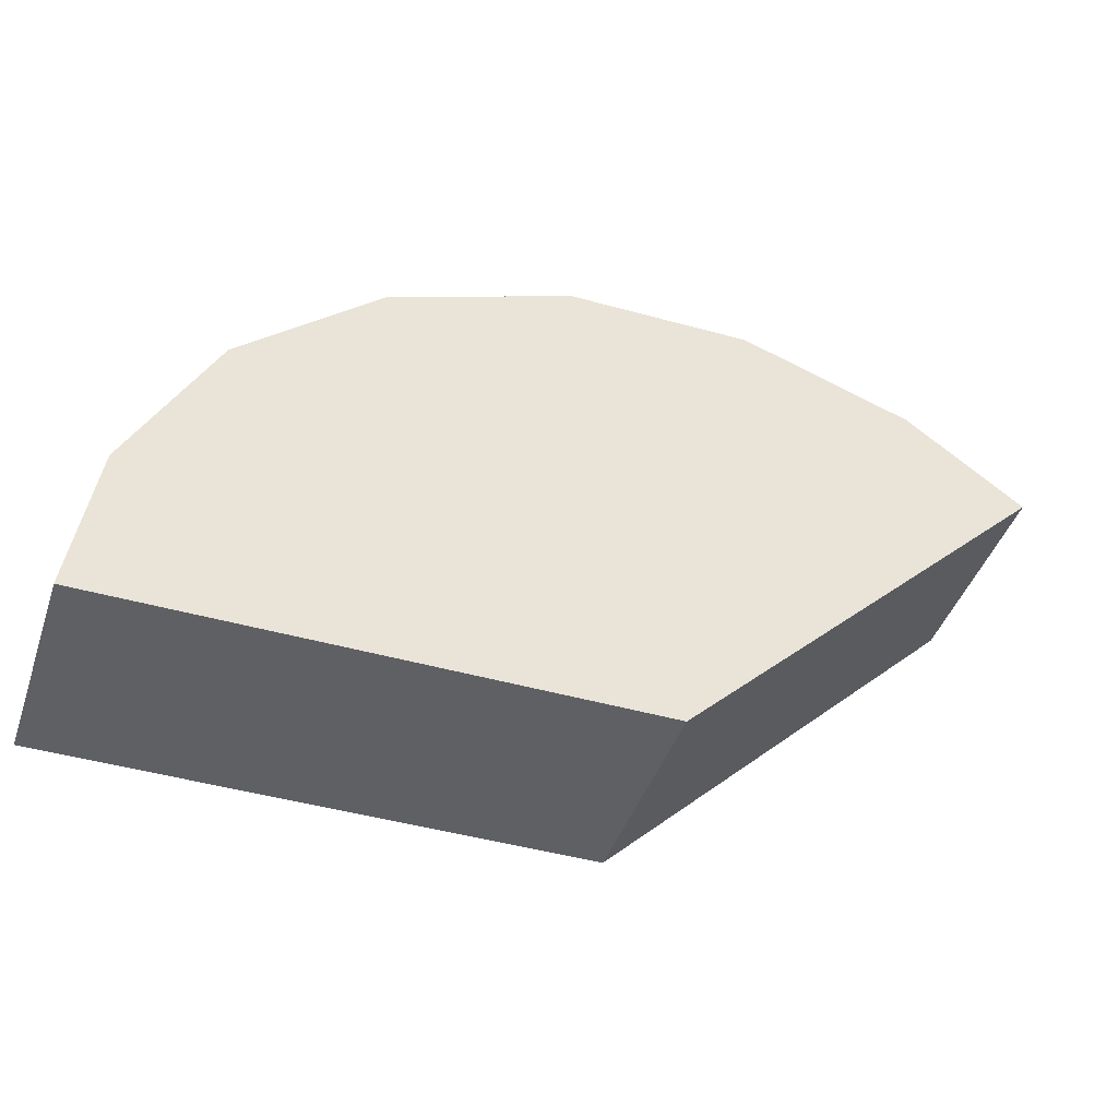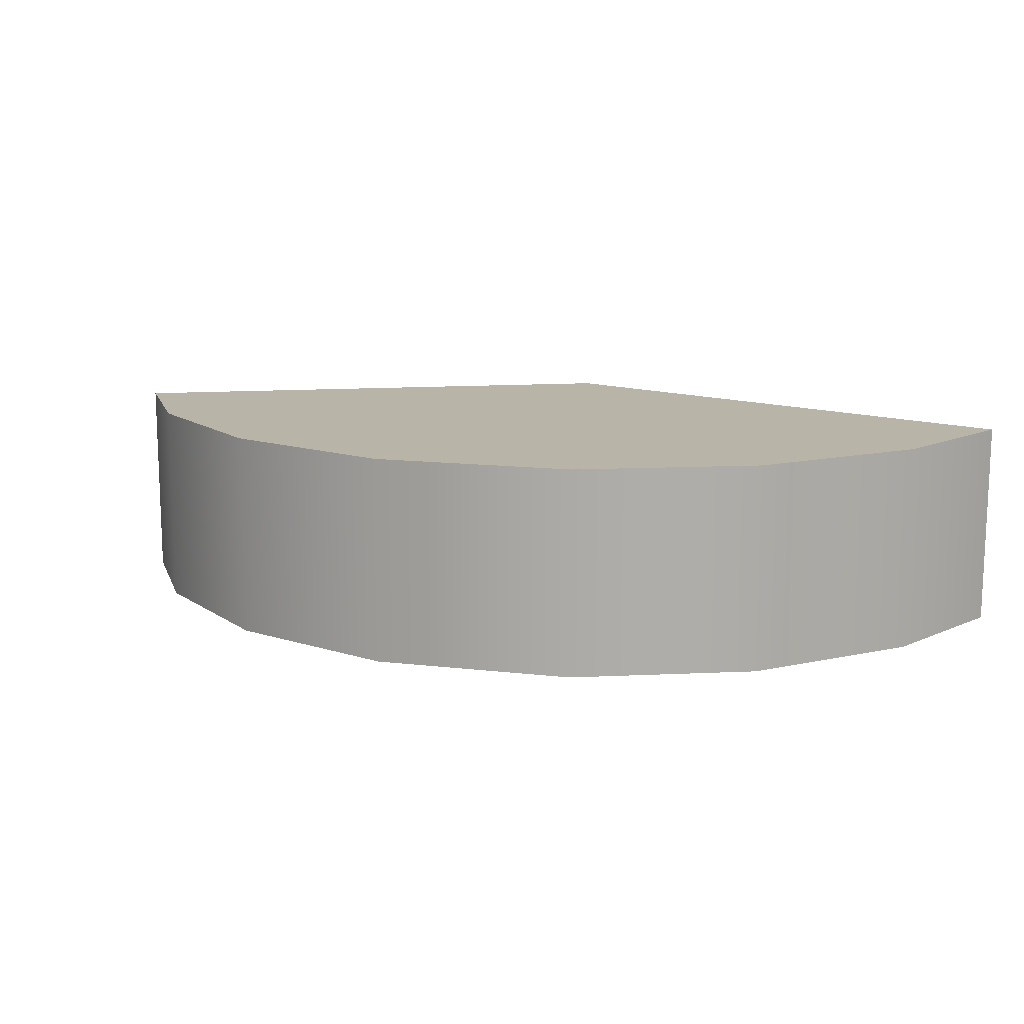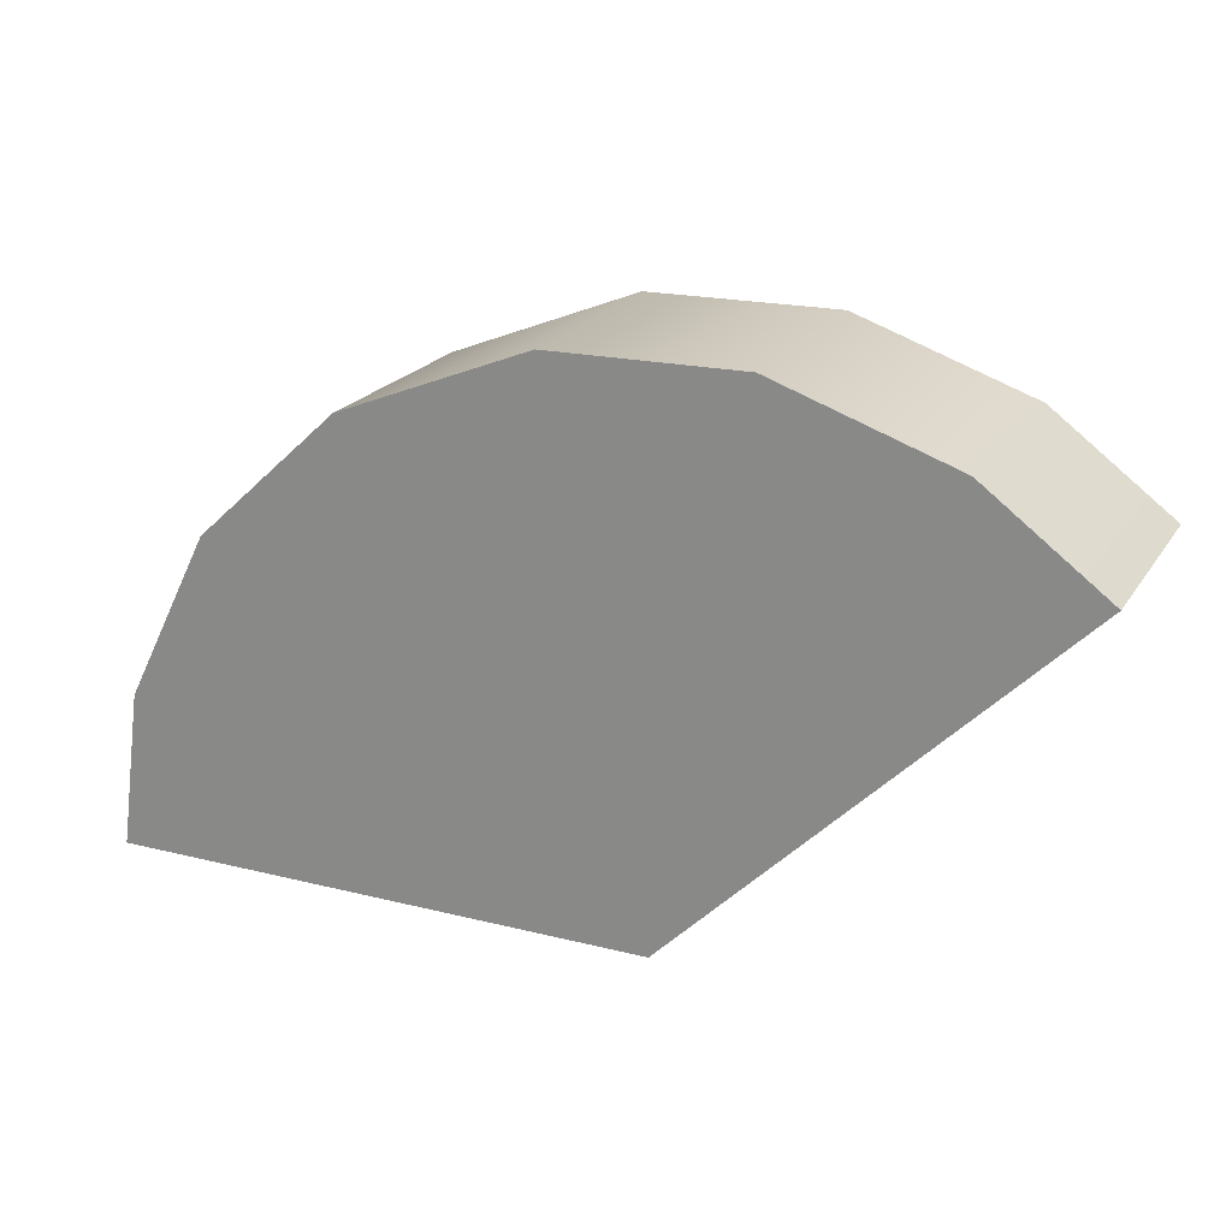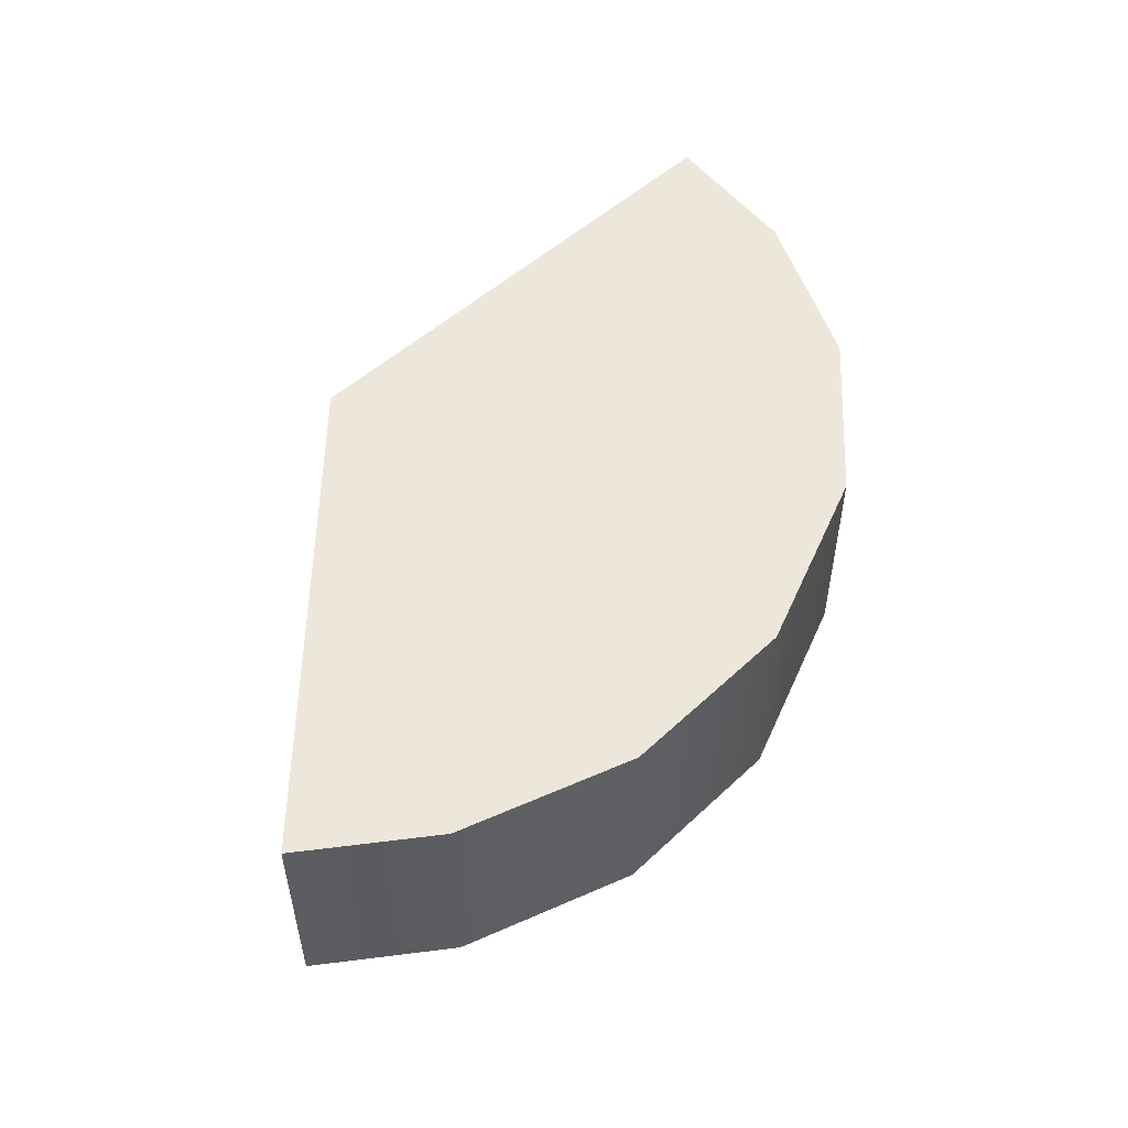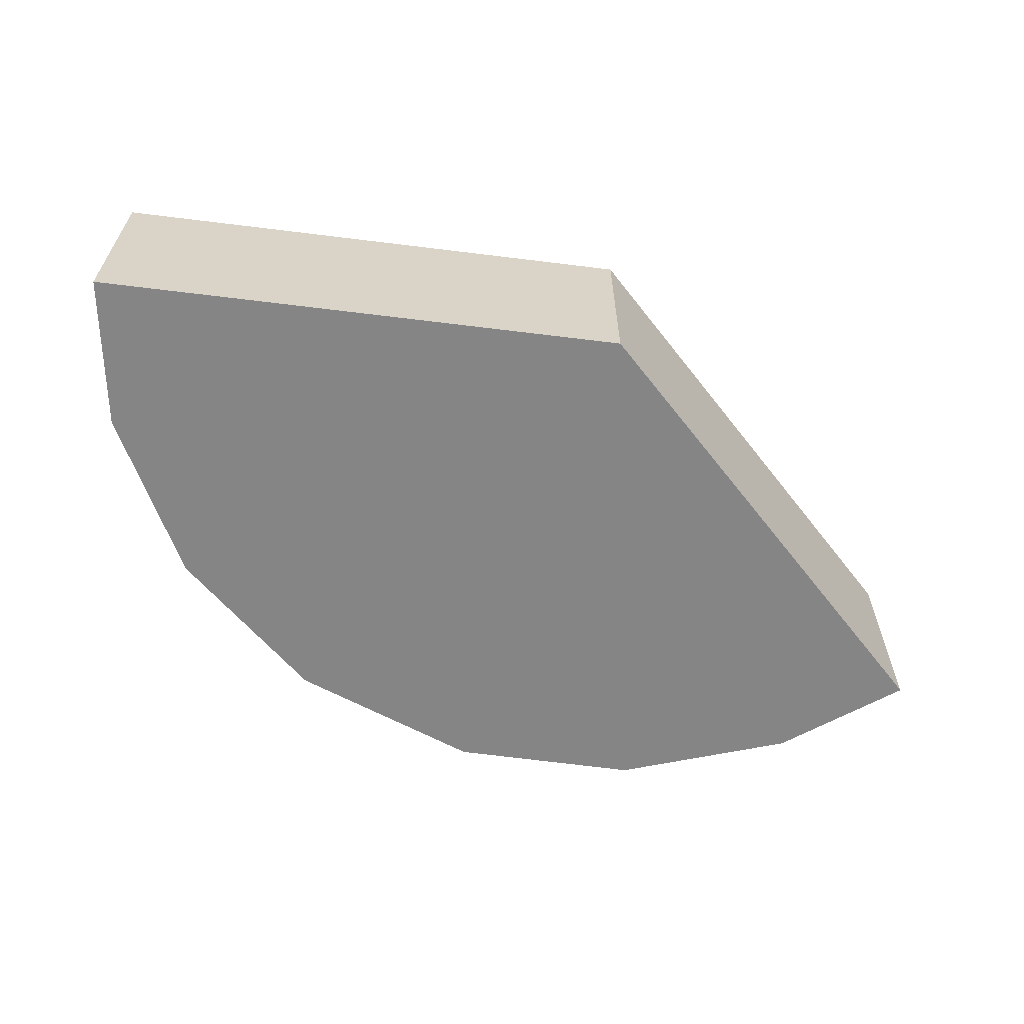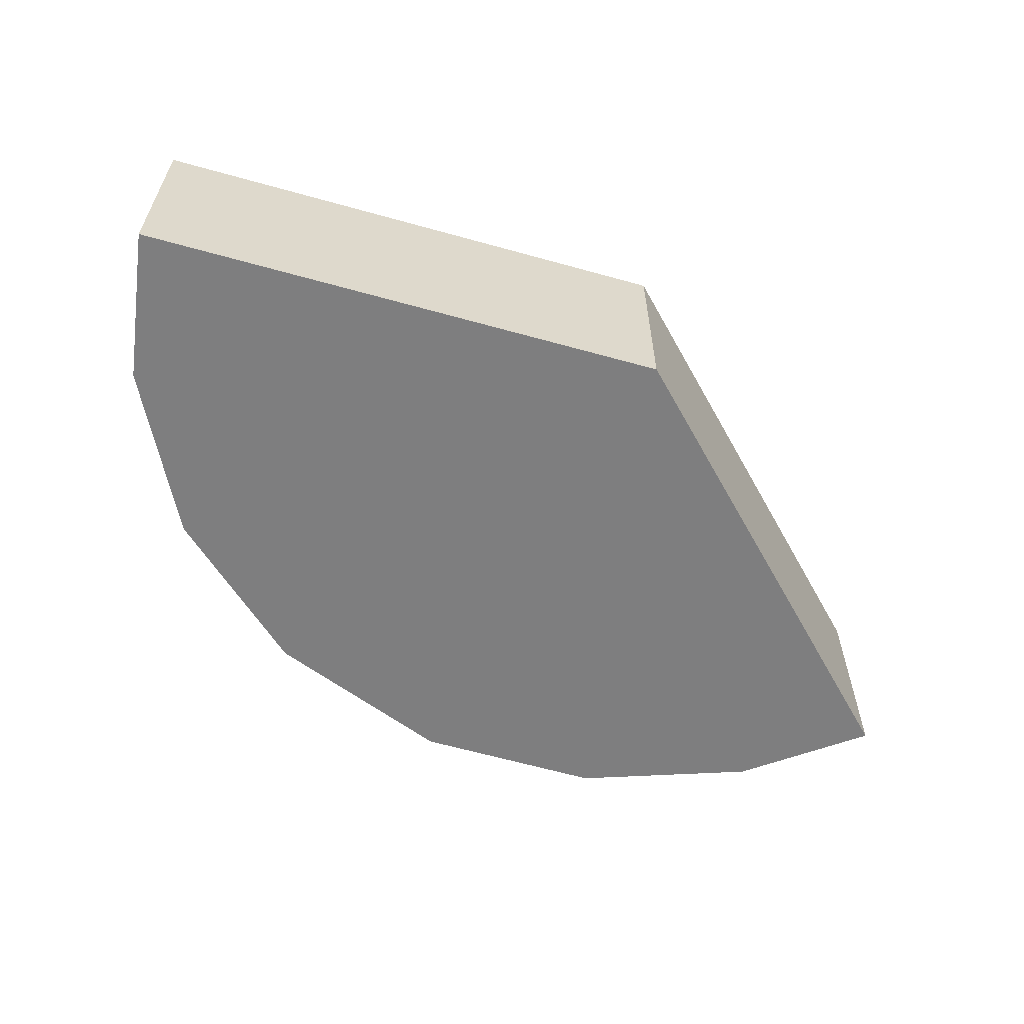
<metadata>
{"format":"obj","ext":"obj","renderer":"f3d","projection":"perspective","resolution":1024,"background":"white","views":[{"elev":-43.8,"azim":161.4,"up":"+Z"},{"elev":13.1,"azim":36.7,"up":"+Y"},{"elev":21.3,"azim":-155.9,"up":"+Z"},{"elev":52.0,"azim":-44.5,"up":"+Y"},{"elev":-61.9,"azim":172.8,"up":"+Y"},{"elev":-59.5,"azim":164.0,"up":"+Y"}]}
</metadata>
<code>
g Fillet135L_Mesh_Col
v -17.63 -14.92 17.63
v -17.63 -5 17.63
v -12.12 -5 21.75
v -12.12 -14.92 21.75
v -4.039 -5 24.56
v -4.039 -14.92 24.56
v 4.704 -5 24.45
v 4.704 -14.92 24.45
v 13.46 -14.92 20.95
v 13.46 -5 20.95
v 19.98 -14.92 14.94
v 19.98 -5 14.94
v 23.89 -5 7.198
v 23.89 -14.92 7.198
v 24.91 -5 -2.441e-06
v 24.91 -14.92 0
v -6.104e-07 -5 -2.441e-06
v -12.12 -5 21.75
v -17.63 -5 17.63
v -4.039 -5 24.56
v 4.704 -5 24.45
v 13.46 -5 20.95
v 19.98 -5 14.94
v 23.89 -5 7.198
v 24.91 -5 -2.441e-06
v -12.12 -14.92 21.75
v -0 -14.94 0
v -17.63 -14.92 17.63
v -4.039 -14.92 24.56
v 4.704 -14.92 24.45
v 13.46 -14.92 20.95
v 19.98 -14.92 14.94
v 23.89 -14.92 7.198
v 24.91 -14.92 0
v -0 -14.94 0
v 24.91 -14.92 0
v 24.91 -5 -2.441e-06
v -6.104e-07 -5 -2.441e-06
v -17.63 -14.92 17.63
v -0 -14.94 0
v -6.104e-07 -5 -2.441e-06
v -17.63 -5 17.63
g Fillet135L_Mesh_Col_0
f 3 2 1
f 4 3 1
f 5 3 4
f 6 5 4
f 7 5 6
f 8 7 6
f 7 8 9
f 10 7 9
f 10 9 11
f 12 10 11
f 13 12 11
f 14 13 11
f 15 13 14
f 16 15 14
f 19 18 17
f 20 17 18
f 21 17 20
f 22 17 21
f 23 17 22
f 24 17 23
f 25 17 24
f 28 27 26
f 29 26 27
f 30 29 27
f 31 30 27
f 32 31 27
f 33 32 27
f 34 33 27
f 37 36 35
f 38 37 35
f 41 40 39
f 42 41 39

</code>
